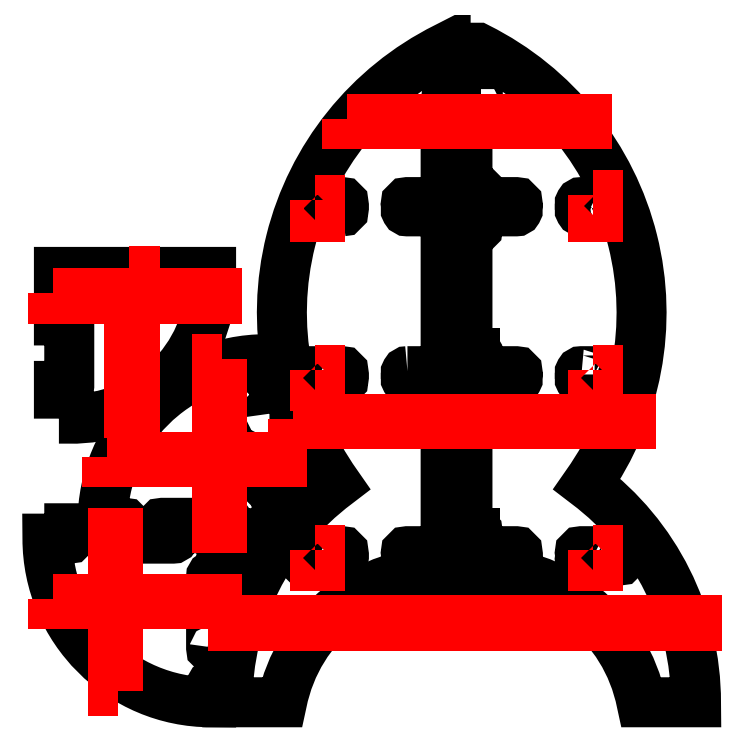
<metadata>
{"format":"dxf","ext":"dxf","renderer":"ezdxf+matplotlib","layout":"modelspace","background":"white","min_lineweight":24,"dpi":150}
</metadata>
<code>
0
SECTION
2
ENTITIES
0
LWPOLYLINE
8
0
90
    1
70
    1
43
0
10
0
20
0
42
1.633e+16
0
LWPOLYLINE
8
0
90
   23
70
    1
43
0
10
306
20
100
10
319
20
100
10
319
20
30
10
306
20
30
42
1
10
300
20
30
10
300
20
-1.137e-13
42
-0.4142
10
-1.137e-13
20
300
10
40
20
300
42
1
10
40
20
306
10
40
20
319
10
110
20
319
10
110
20
306
42
1
10
110
20
300
10
230
20
300
42
1
10
230
20
306
10
230
20
319
10
300
20
319
10
319
20
319
10
319
20
300
10
319
20
230
10
306
20
230
42
1
10
300
20
230
10
300
20
100
42
1
0
LWPOLYLINE
8
0
90
    1
70
    1
43
0
10
0
20
800
42
1.633e+16
0
LWPOLYLINE
8
0
90
    1
70
    1
43
0
10
0
20
400
42
1.633e+16
0
LWPOLYLINE
8
0
90
   23
70
    1
43
0
10
407
20
529
10
420
20
529
10
420
20
599
10
407
20
599
42
-1
10
401
20
599
10
401
20
629
42
0.4142
10
101
20
329
10
141
20
329
42
-1
10
141
20
323
10
141
20
310
10
211
20
310
10
211
20
323
42
-1
10
211
20
329
10
331
20
329
42
-1
10
331
20
323
10
331
20
310
10
401
20
310
10
420
20
310
10
420
20
329
10
420
20
399
10
407
20
399
42
-1
10
401
20
399
10
401
20
529
42
-1
0
LWPOLYLINE
8
0
90
   19
70
    1
43
0
10
21
20
520
10
21
20
580
10
34
20
580
42
1
10
40
20
580
10
40
20
700
42
1
10
34
20
700
10
21
20
700
10
21
20
770
10
21
20
789
10
40
20
789
10
110
20
789
10
110
20
776
42
1
10
110
20
770
10
240
20
770
42
1
10
240
20
776
10
240
20
789
10
300
20
789
10
300
20
769
42
-0.4142
10
40
20
520
0
LWPOLYLINE
8
0
90
    8
70
    1
43
0
10
540
20
266
10
540
20
271
42
1
10
540
20
277
10
470
20
277
42
1
10
470
20
271
10
470
20
266
42
1
10
470
20
260
10
540
20
260
42
1
0
LWPOLYLINE
8
0
90
    8
70
    1
43
0
10
540
20
596
10
540
20
601
42
1
10
540
20
607
10
470
20
607
42
1
10
470
20
601
10
470
20
596
42
1
10
470
20
590
10
540
20
590
42
1
0
LWPOLYLINE
8
0
90
    8
70
    1
43
0
10
540
20
900
42
1
10
540
20
906
10
540
20
911
42
1
10
540
20
917
10
480
20
917
42
1
10
480
20
911
10
480
20
906
42
1
10
480
20
900
0
LWPOLYLINE
8
0
90
   46
70
    1
43
0
10
660
20
607
42
1
10
660
20
601
10
660
20
596
42
1
10
660
20
590
10
749
20
590
10
749
20
570
10
736
20
570
42
1
10
730
20
570
10
730
20
310
42
1
10
736
20
310
10
749
20
310
10
749
20
277
10
660
20
277
42
1
10
660
20
271
10
660
20
266
42
1
10
660
20
260
10
749
20
260
10
749
20
240
10
736
20
240
42
1
10
730
20
240
42
0.3633
10
430
20
9.237e-14
10
330
20
7.38e-13
42
-0.2361
10
530
20
400
42
-0.4599
10
730
20
1200
10
730
20
1170
42
1
10
736
20
1170
10
749
20
1170
10
749
20
1100
10
736
20
1100
42
1
10
730
20
1100
10
730
20
940
42
1
10
736
20
940
10
749
20
940
10
749
20
917
10
660
20
917
42
1
10
660
20
911
10
660
20
906
42
1
10
660
20
900
10
749
20
900
10
749
20
870
10
736
20
870
42
1
10
730
20
870
10
730
20
640
42
1
10
736
20
640
10
749
20
640
10
749
20
607
0
LINE
8
0
10
770
20
310
11
783
21
310
0
LINE
8
0
10
770
20
1170
11
783
21
1170
0
LINE
8
0
10
783
20
640
11
770
21
640
0
LWPOLYLINE
8
0
90
    8
70
    1
43
0
10
1039
20
906
10
1039
20
911
42
1
10
1039
20
917
10
979
20
917
42
1
10
979
20
911
10
979
20
906
42
1
10
979
20
900
10
1039
20
900
42
1
0
LWPOLYLINE
8
0
90
    8
70
    1
43
0
10
979
20
601
10
979
20
596
42
1
10
979
20
590
10
1049
20
590
42
1
10
1049
20
596
10
1049
20
601
42
1
10
1049
20
607
10
979
20
607
42
1
0
LWPOLYLINE
8
0
90
   45
70
    1
43
0
10
783
20
1100
42
1
10
789
20
1100
10
789
20
1170
42
1
10
783
20
1170
10
770
20
1170
10
770
20
1200
10
789
20
1200
42
-0.4599
10
989
20
400
42
-0.2361
10
1189
20
1.99e-13
10
1089
20
-1.279e-13
42
0.3633
10
789
20
240
10
789
20
260
10
859
20
260
42
1
10
859
20
266
10
859
20
271
42
1
10
859
20
277
10
789
20
277
10
789
20
310
42
1
10
783
20
310
10
770
20
310
10
770
20
570
10
783
20
570
42
1
10
789
20
570
10
789
20
590
10
859
20
590
42
1
10
859
20
596
10
859
20
601
42
1
10
859
20
607
10
789
20
607
10
789
20
640
42
1
10
783
20
640
10
770
20
640
10
770
20
870
10
783
20
870
42
1
10
789
20
870
10
789
20
900
10
859
20
900
42
1
10
859
20
906
10
859
20
911
42
1
10
859
20
917
10
789
20
917
10
789
20
940
42
1
10
783
20
940
10
770
20
940
10
770
20
1100
0
LWPOLYLINE
8
0
90
    8
70
    1
43
0
10
1049
20
271
42
1
10
1049
20
277
10
979
20
277
42
1
10
979
20
271
10
979
20
266
42
1
10
979
20
260
10
1049
20
260
42
1
10
1049
20
266
0
LWPOLYLINE
8
0
90
    4
70
    1
43
0
10
1020
20
580
10
1020
20
580
10
1020
20
580
10
1020
20
580
0
LWPOLYLINE
8
tabs
90
    4
70
    1
43
0
10
1000
20
930
10
1010
20
930
10
1010
20
890
10
1000
20
890
0
LWPOLYLINE
8
tabs
90
    4
70
    1
43
0
10
1000
20
610
10
1010
20
610
10
1010
20
580
10
1000
20
580
0
LWPOLYLINE
8
tabs
90
    4
70
    1
43
0
10
1000
20
280
10
1010
20
280
10
1010
20
250
10
1000
20
250
0
LWPOLYLINE
8
tabs
90
    4
70
    1
43
0
10
490
20
280
10
500
20
280
10
500
20
250
10
490
20
250
0
LWPOLYLINE
8
tabs
90
    4
70
    1
43
0
10
490
20
610
10
500
20
610
10
500
20
580
10
490
20
580
0
LWPOLYLINE
8
tabs
90
    4
70
    1
43
0
10
490
20
920
10
500
20
920
10
500
20
890
10
490
20
890
0
LWPOLYLINE
8
tabs
90
    4
70
    1
43
0
10
550
20
1070
10
990
20
1070
10
990
20
1060
10
550
20
1060
0
LWPOLYLINE
8
tabs
90
    4
70
    1
43
0
10
450
20
520
10
1070
20
520
10
1070
20
510
10
450
20
510
0
LWPOLYLINE
8
tabs
90
    4
70
    1
43
0
10
340
20
150
10
1190
20
150
10
1190
20
140
10
340
20
140
0
LWPOLYLINE
8
tabs
90
    4
70
    1
43
0
10
10
20
750
10
310
20
750
10
310
20
740
10
10
20
740
0
LWPOLYLINE
8
tabs
90
    4
70
    1
43
0
10
110
20
450
10
430
20
450
10
430
20
440
10
110
20
440
0
LWPOLYLINE
8
tabs
90
    4
70
    1
43
0
10
10
20
190
10
310
20
190
10
310
20
180
10
10
20
180
0
LWPOLYLINE
8
tabs
90
    4
70
    1
43
0
10
130
20
20
10
120
20
20
10
120
20
310
10
130
20
310
0
LWPOLYLINE
8
tabs
90
    4
70
    1
43
0
10
320
20
630
10
310
20
630
10
310
20
320
10
320
20
320
0
LWPOLYLINE
8
tabs
90
    4
70
    1
43
0
10
150
20
790
10
160
20
790
10
160
20
530
10
150
20
530
0
ENDSEC
0
EOF

</code>
